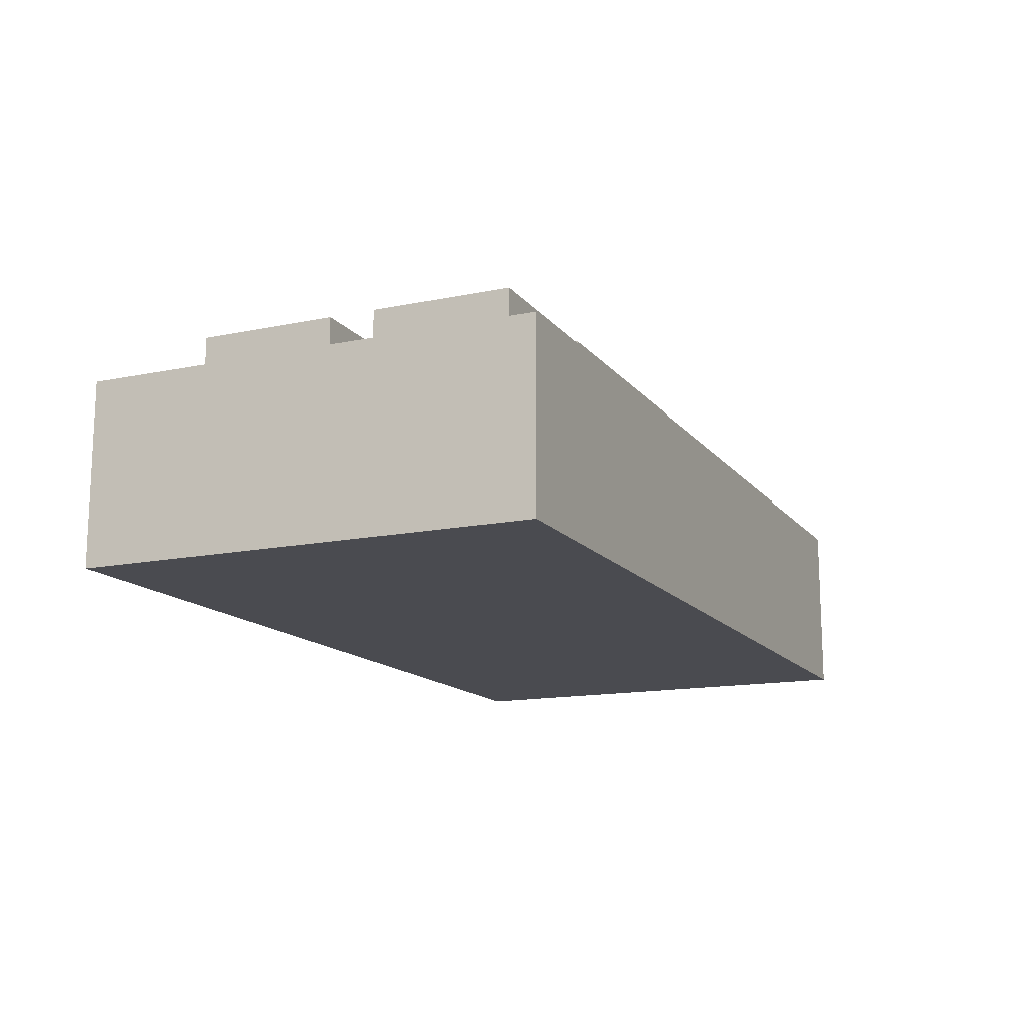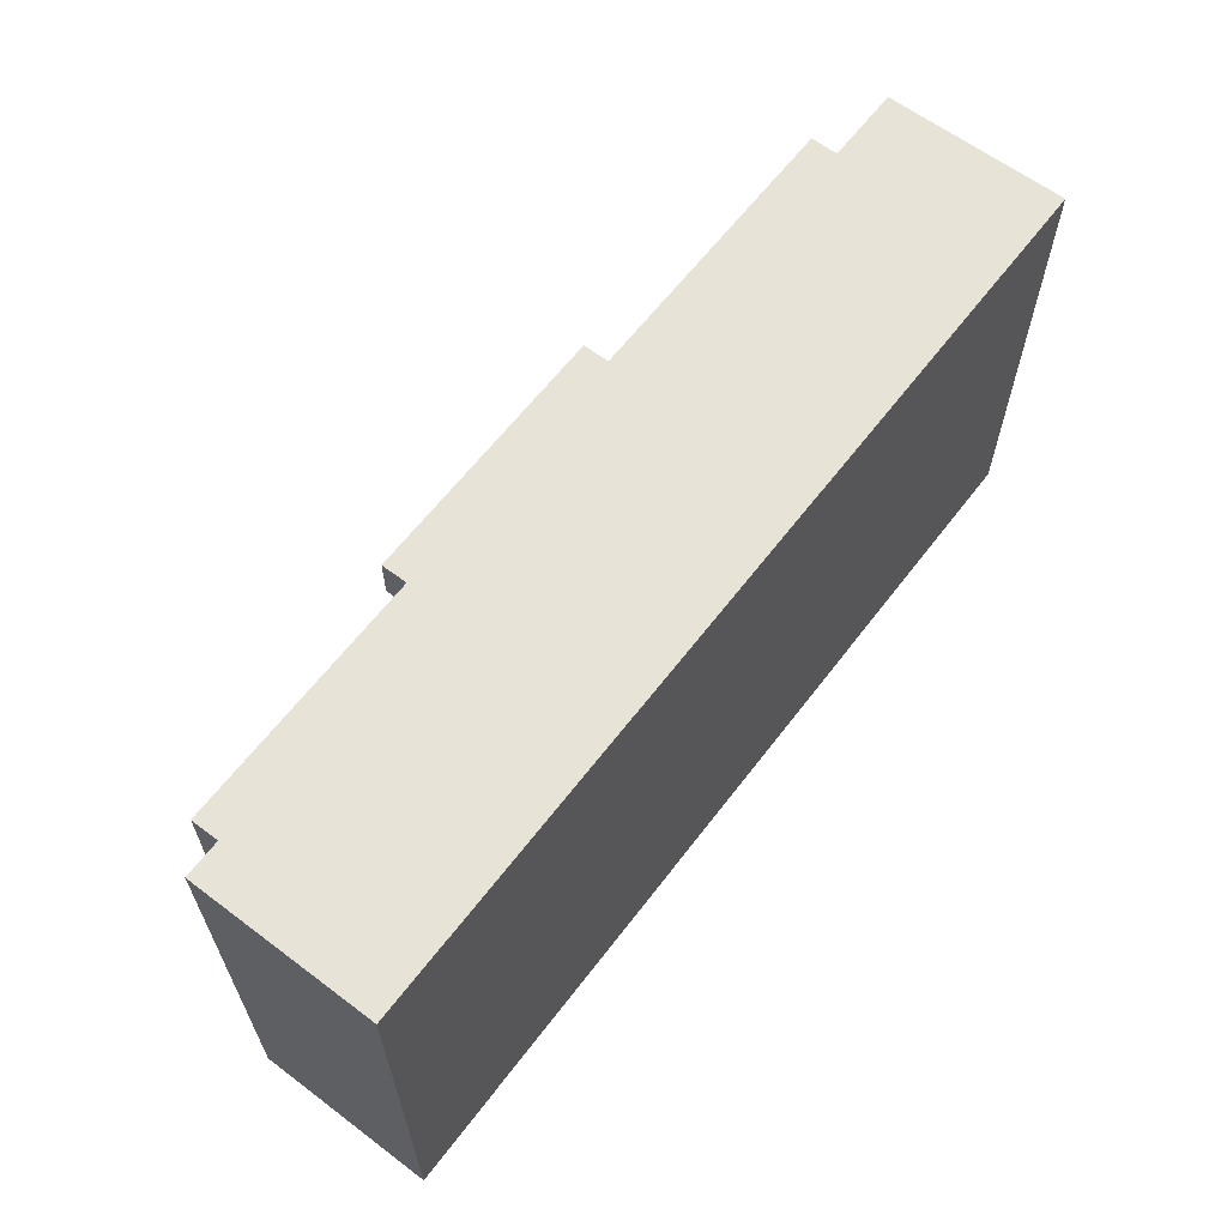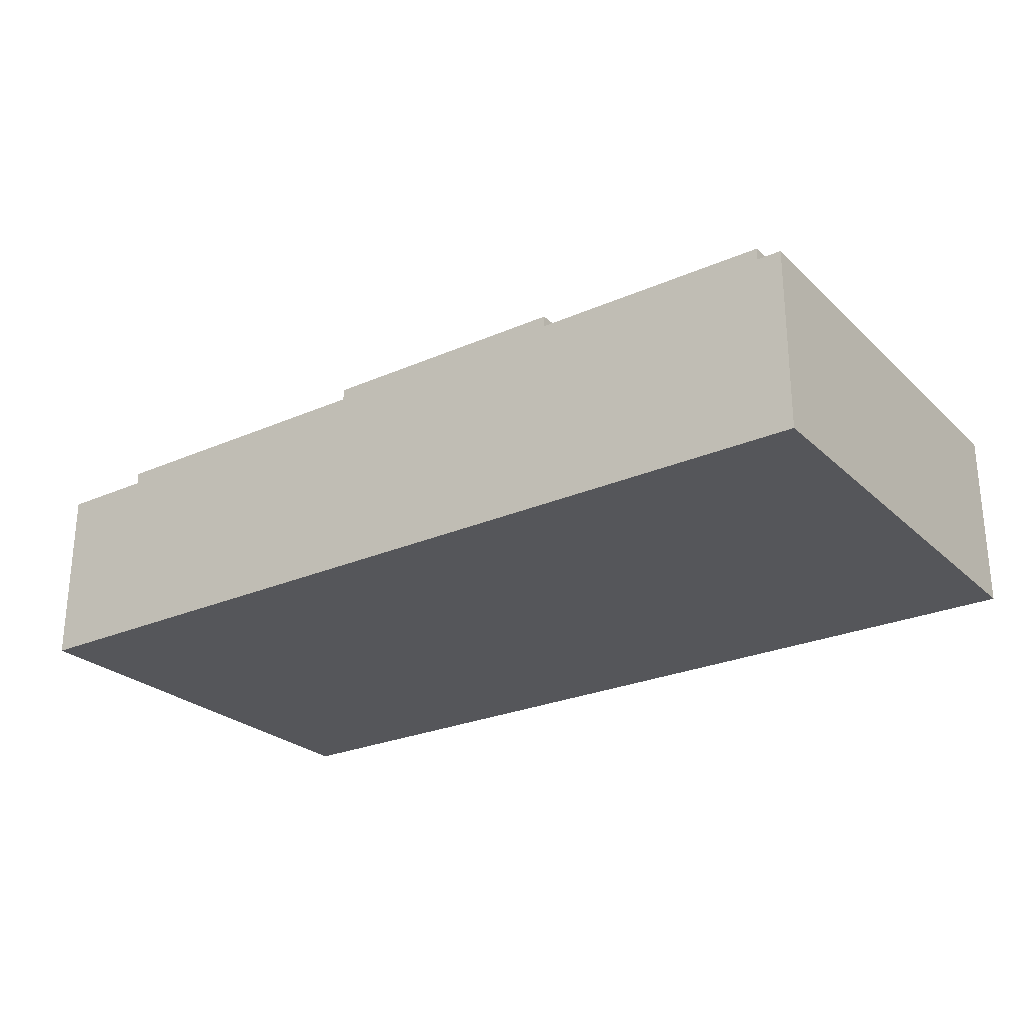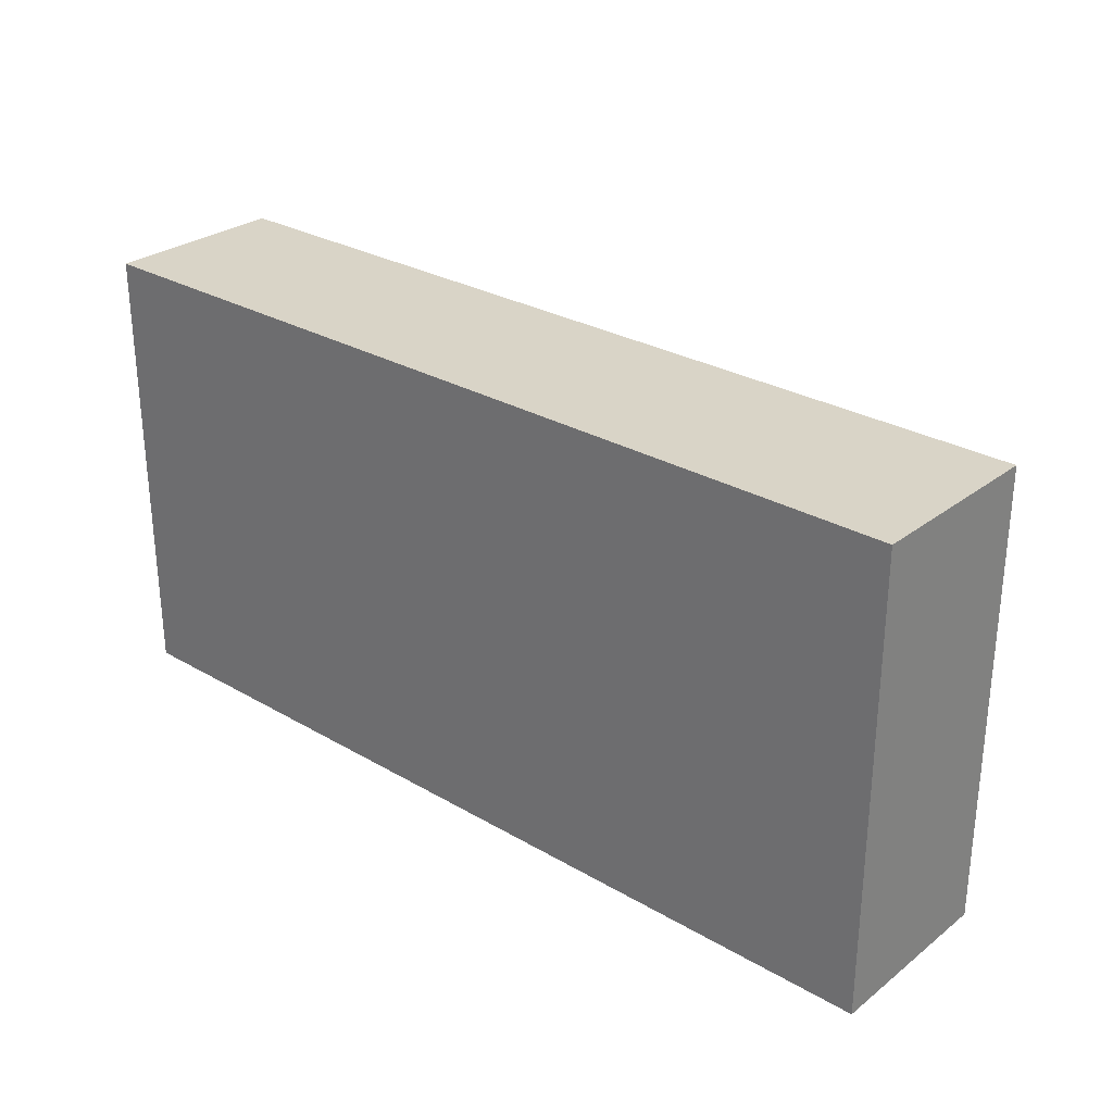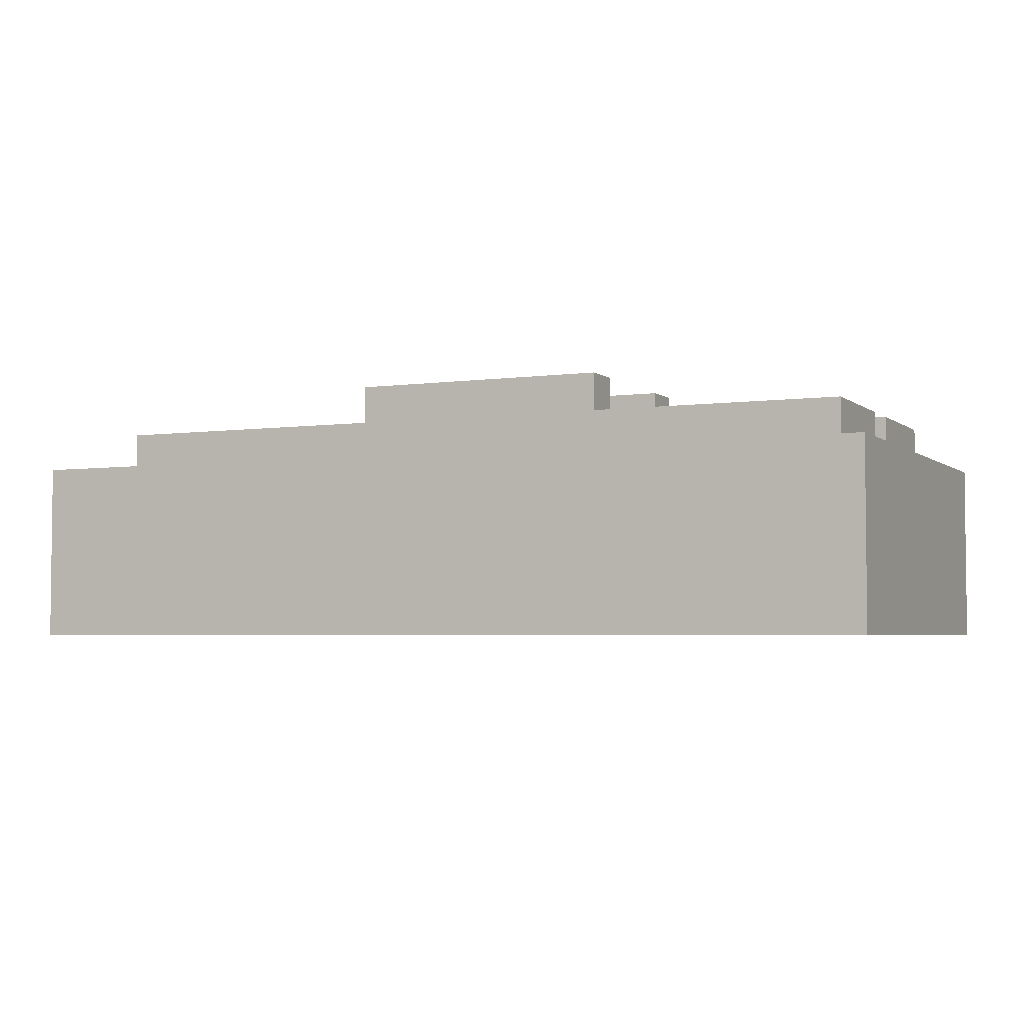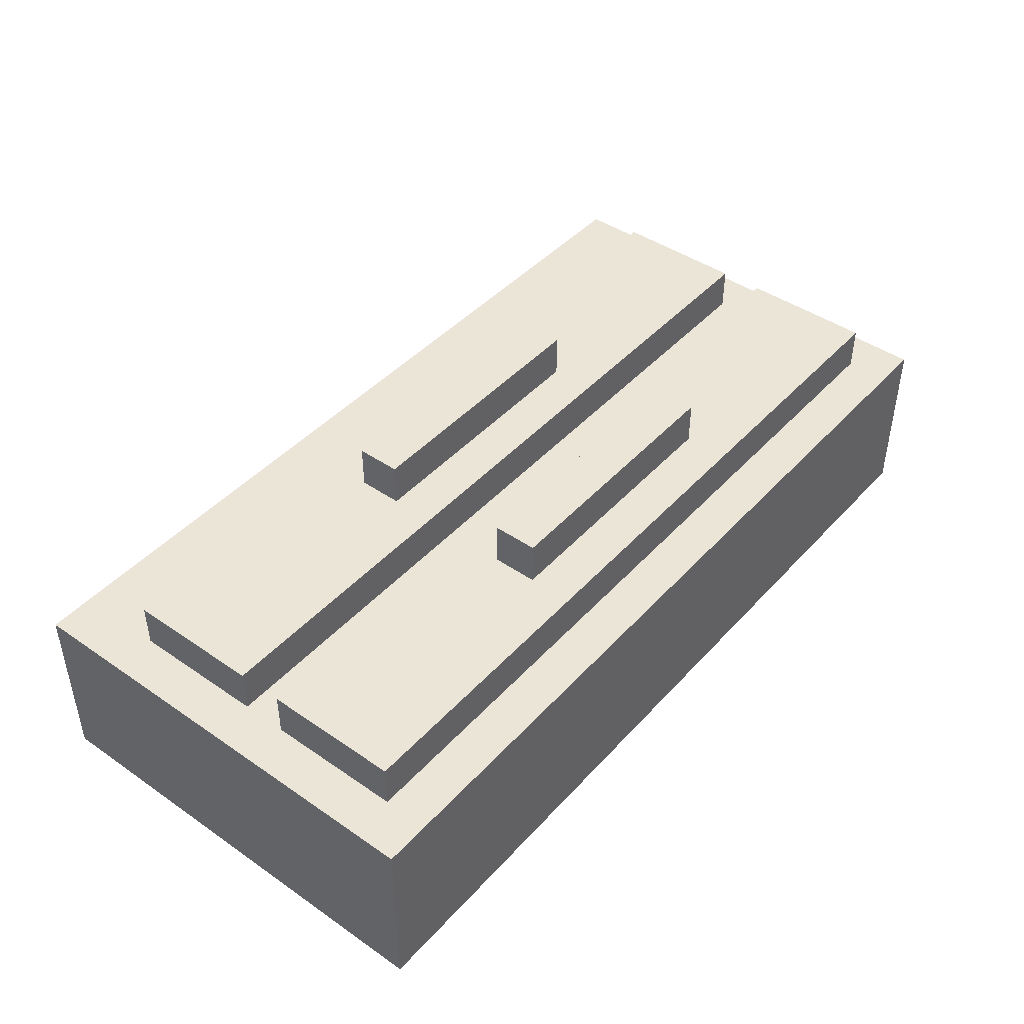
<metadata>
{"format":"obj","ext":"obj","renderer":"f3d","projection":"perspective","resolution":1024,"background":"white","views":[{"elev":-14.4,"azim":114.3,"up":"+Z"},{"elev":62.6,"azim":127.3,"up":"+Y"},{"elev":-25.9,"azim":-145.1,"up":"+Z"},{"elev":28.4,"azim":-138.8,"up":"+Y"},{"elev":-3.8,"azim":24.9,"up":"+Z"},{"elev":44.1,"azim":128.9,"up":"+Z"}]}
</metadata>
<code>
o
v -1 0 0.1
v -1 0 -0.3
v -1 1 0.1
v -1 1 -0.3
v -0.9 0.2 0.2
v -0.9 0.2 0.1
v -0.9 0.5 0.2
v -0.9 0.5 0.1
v -0.9 0.6 0.2
v -0.9 0.6 0.1
v -0.9 0.9 0.2
v -0.9 0.9 0.1
v -0.3 0.3 0.3
v -0.3 0.3 0.2
v -0.3 0.4 0.3
v -0.3 0.4 0.2
v -0.3 0.7 0.3
v -0.3 0.7 0.2
v -0.3 0.8 0.3
v -0.3 0.8 0.2
v 0.3 0.3 0.3
v 0.3 0.3 0.2
v 0.3 0.4 0.3
v 0.3 0.4 0.2
v 0.3 0.7 0.3
v 0.3 0.7 0.2
v 0.3 0.8 0.3
v 0.3 0.8 0.2
v 0.9 0.2 0.2
v 0.9 0.2 0.1
v 0.9 0.5 0.2
v 0.9 0.5 0.1
v 0.9 0.6 0.2
v 0.9 0.6 0.1
v 0.9 0.9 0.2
v 0.9 0.9 0.1
v 1 0 0.1
v 1 0 -0.3
v 1 1 0.1
v 1 1 -0.3
v -0.3 0.3 0.3
v -0.3 0.4 0.3
v -0.3 0.7 0.3
v -0.3 0.8 0.3
v 0.3 0.3 0.3
v 0.3 0.4 0.3
v 0.3 0.7 0.3
v 0.3 0.8 0.3
v -0.9 0.2 0.2
v -0.9 0.5 0.2
v -0.9 0.6 0.2
v -0.9 0.9 0.2
v -0.3 0.3 0.2
v -0.3 0.4 0.2
v -0.3 0.7 0.2
v -0.3 0.8 0.2
v 0.3 0.3 0.2
v 0.3 0.4 0.2
v 0.3 0.7 0.2
v 0.3 0.8 0.2
v 0.9 0.2 0.2
v 0.9 0.5 0.2
v 0.9 0.6 0.2
v 0.9 0.9 0.2
v -1 0 0.1
v -1 1 0.1
v -0.9 0.2 0.1
v -0.9 0.5 0.1
v -0.9 0.6 0.1
v -0.9 0.9 0.1
v 0.9 0.2 0.1
v 0.9 0.5 0.1
v 0.9 0.6 0.1
v 0.9 0.9 0.1
v 1 0 0.1
v 1 1 0.1
v -1 0 -0.3
v -1 1 -0.3
v 1 0 -0.3
v 1 1 -0.3
v -1 0 0.1
v 1 0 0.1
v -1 0 -0.3
v 1 0 -0.3
v -0.9 0.2 0.2
v 0.9 0.2 0.2
v -0.9 0.2 0.1
v 0.9 0.2 0.1
v -0.3 0.3 0.3
v 0.3 0.3 0.3
v -0.3 0.3 0.2
v 0.3 0.3 0.2
v -0.9 0.6 0.2
v 0.9 0.6 0.2
v -0.9 0.6 0.1
v 0.9 0.6 0.1
v -0.3 0.7 0.3
v 0.3 0.7 0.3
v -0.3 0.7 0.2
v 0.3 0.7 0.2
v -0.3 0.4 0.3
v 0.3 0.4 0.3
v -0.3 0.4 0.2
v 0.3 0.4 0.2
v -0.9 0.5 0.2
v 0.9 0.5 0.2
v -0.9 0.5 0.1
v 0.9 0.5 0.1
v -0.3 0.8 0.3
v 0.3 0.8 0.3
v -0.3 0.8 0.2
v 0.3 0.8 0.2
v -0.9 0.9 0.2
v 0.9 0.9 0.2
v -0.9 0.9 0.1
v 0.9 0.9 0.1
v -1 1 0.1
v 1 1 0.1
v -1 1 -0.3
v 1 1 -0.3
f 3 2 1
f 4 2 3
f 7 6 5
f 8 6 7
f 11 10 9
f 12 10 11
f 15 14 13
f 16 14 15
f 19 18 17
f 20 18 19
f 21 22 23
f 23 22 24
f 25 26 27
f 27 26 28
f 29 30 31
f 31 30 32
f 33 34 35
f 35 34 36
f 37 38 39
f 39 38 40
f 45 42 41
f 46 42 45
f 47 44 43
f 48 44 47
f 53 50 49
f 54 50 53
f 55 52 51
f 56 52 55
f 57 53 49
f 58 50 54
f 59 55 51
f 60 52 56
f 61 57 49
f 61 58 57
f 62 50 58
f 62 58 61
f 63 60 59
f 63 59 51
f 64 52 60
f 64 60 63
f 67 66 65
f 68 66 67
f 69 66 68
f 70 66 69
f 71 67 65
f 72 69 68
f 73 69 72
f 74 66 70
f 75 73 72
f 75 74 73
f 75 71 65
f 75 72 71
f 76 66 74
f 76 74 75
f 77 78 79
f 79 78 80
f 83 82 81
f 84 82 83
f 87 86 85
f 88 86 87
f 91 90 89
f 92 90 91
f 95 94 93
f 96 94 95
f 99 98 97
f 100 98 99
f 101 102 103
f 103 102 104
f 105 106 107
f 107 106 108
f 109 110 111
f 111 110 112
f 113 114 115
f 115 114 116
f 117 118 119
f 119 118 120

</code>
